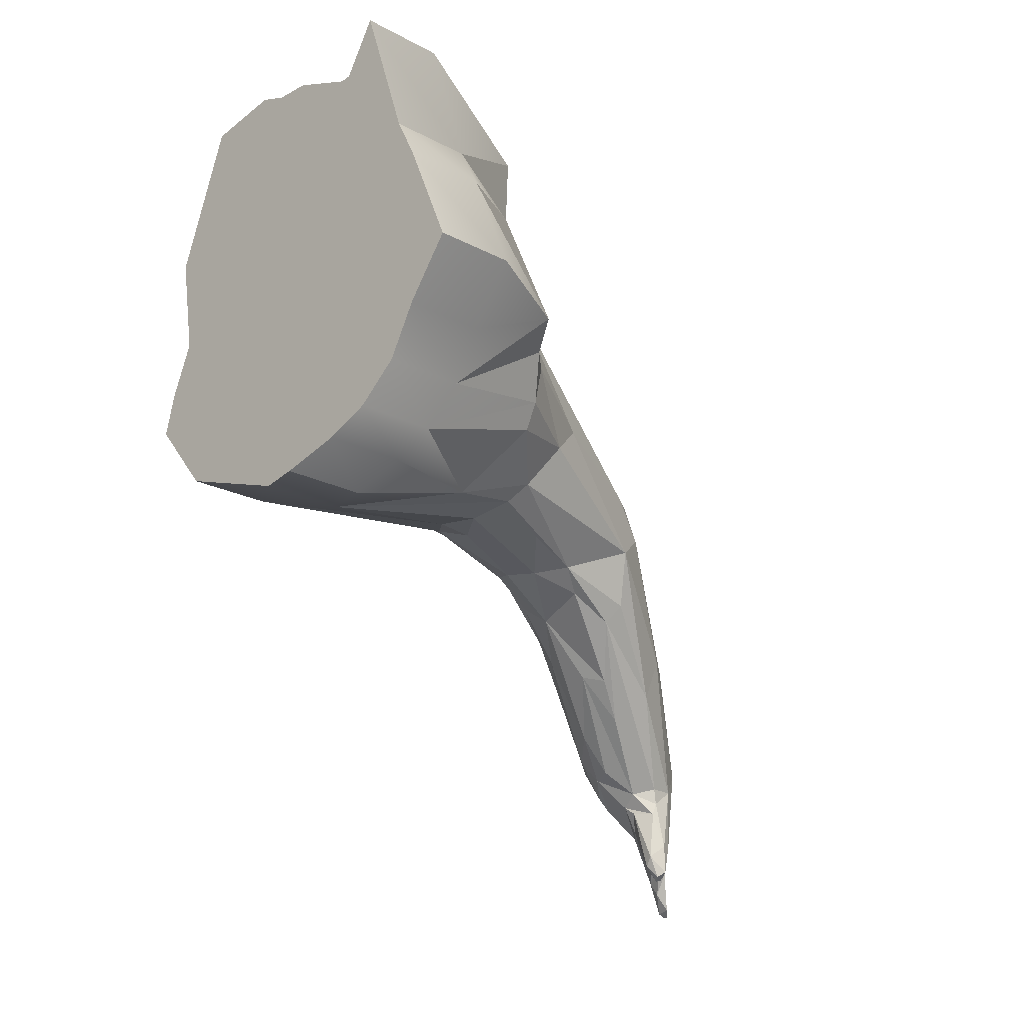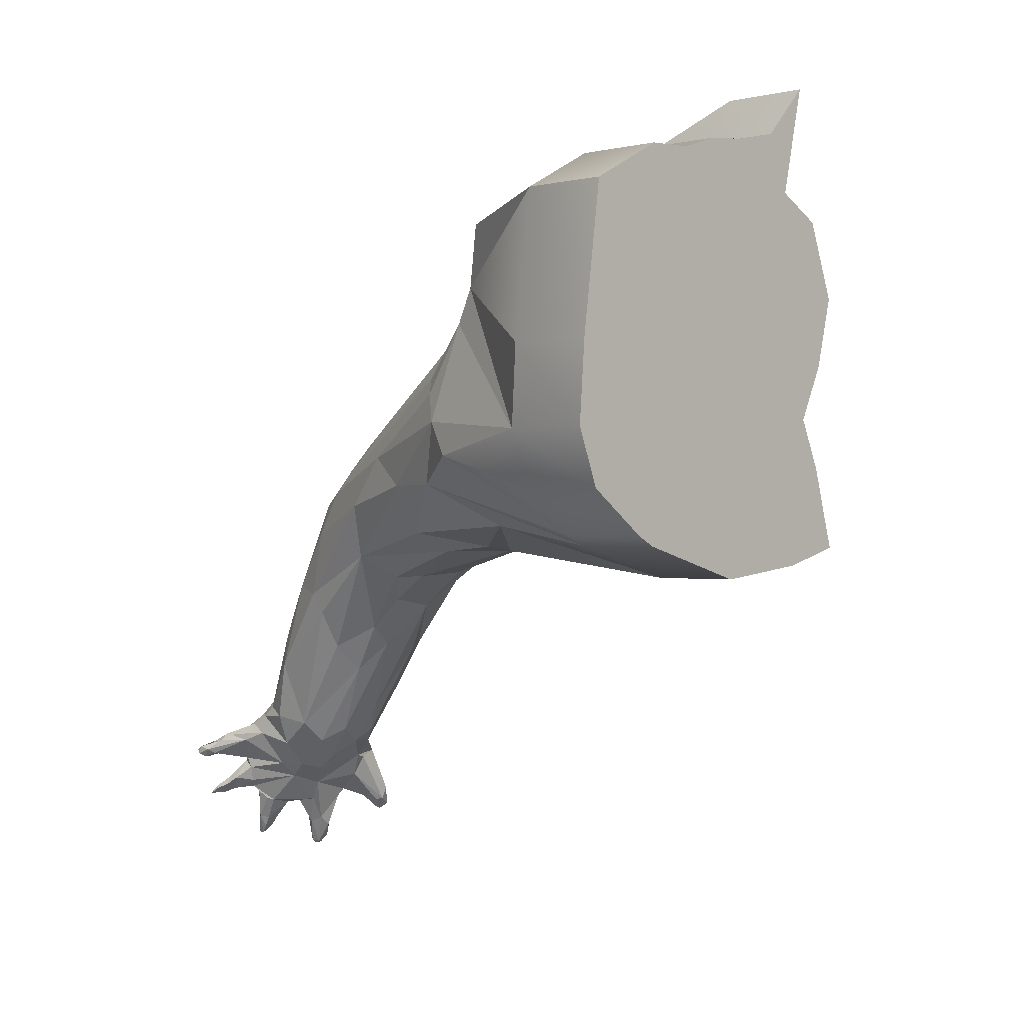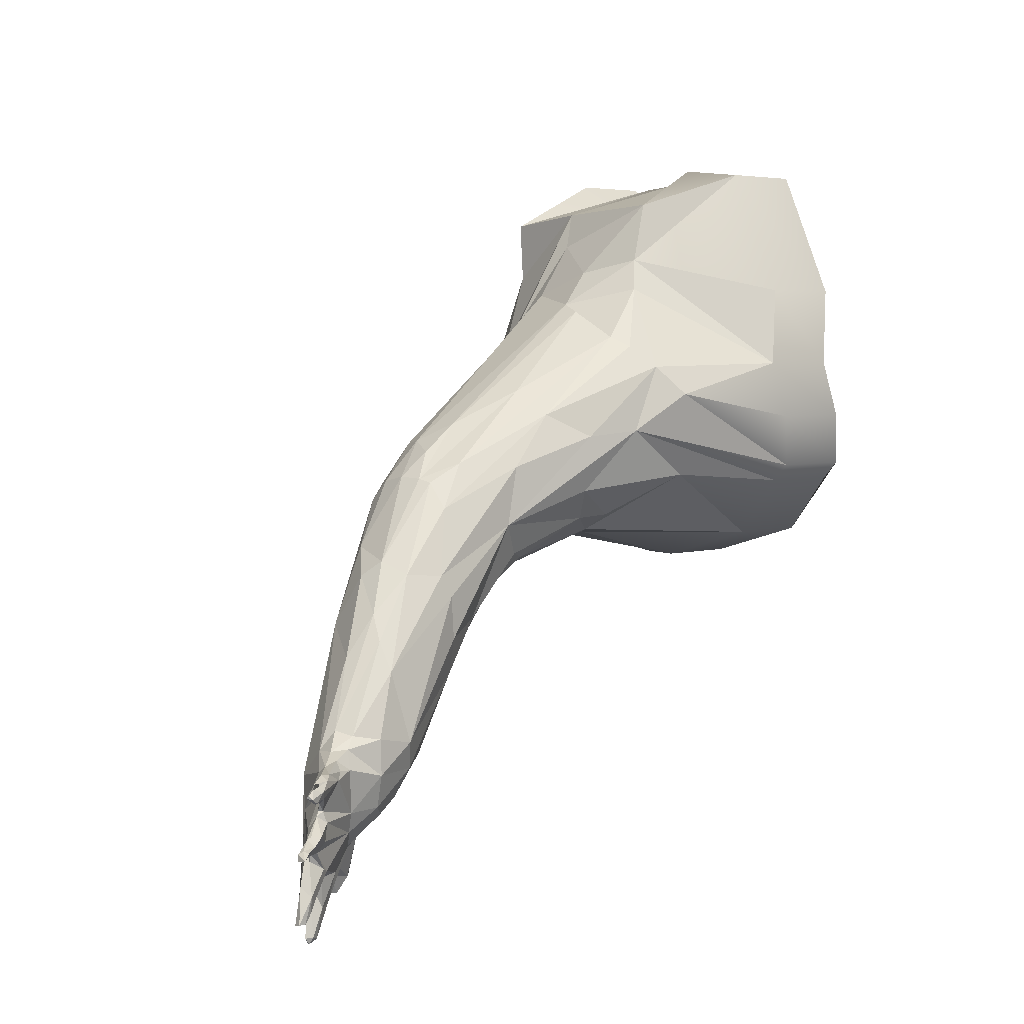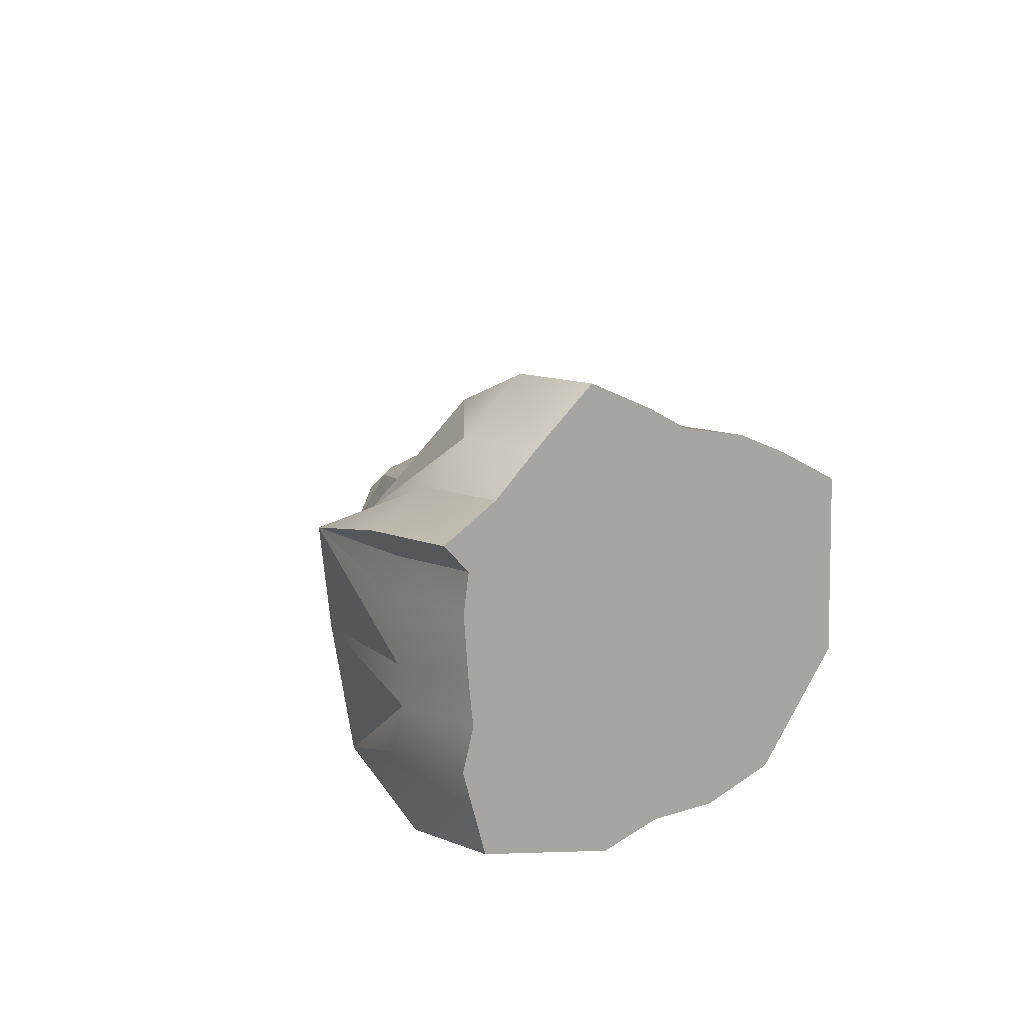
<metadata>
{"format":"obj","ext":"obj","renderer":"f3d","projection":"perspective","resolution":1024,"background":"white","views":[{"elev":-4.1,"azim":-41.7,"up":"+Y"},{"elev":15.2,"azim":-134.1,"up":"+Y"},{"elev":-11.4,"azim":141.6,"up":"+Y"},{"elev":14.5,"azim":-142.8,"up":"+Z"}]}
</metadata>
<code>
g default
v -0.01699 -0.07368 -0.0224
v -0.007959 -0.05973 -0.04856
v -0.01623 -0.0737 0.02772
v -0.007959 -0.05522 -0.05458
v 0.01149 0.05723 0.02522
v -0.01333 -0.07724 0.01264
v 0.01097 0.05803 -0.003695
v 0.001244 -0.04051 -0.06391
v 0.04794 -0.07915 -0.007309
v 0.03411 -0.06265 -0.04398
v 0.00129 -0.05319 0.0417
v 0.007578 -0.02228 -0.06445
v 0.03234 -0.07068 0.02172
v -0.006295 -0.06327 0.03594
v 0.005755 0.004825 -0.06468
v 0.05585 -0.08075 -0.01823
v 0.04496 -0.03845 -0.0591
v 0.01002 -0.03836 0.04498
v 0.008475 0.07074 0.0353
v 0.06122 -0.0524 -0.05168
v 0.01099 0.05626 -0.01567
v 0.01213 0.05 -0.05249
v 0.05128 0.01295 -0.04074
v 0.01104 -0.02149 0.05349
v 0.01284 0.05819 -0.02795
v 0.01754 0.0383 0.0388
v 0.01535 -0.000596 0.06317
v 0.0135 0.02651 0.05052
v 0.04758 0.0339 -0.04167
v 0.04588 -0.01434 0.04971
v 0.05162 0.04219 0.0231
v 0.01383 0.05634 0.01359
v 0.04879 0.0229 0.02522
v 0.05395 0.001131 -0.04341
v 0.05044 0.03916 -0.005502
v 0.05288 0.02634 -0.005649
v 0.05495 -0.004957 0.02802
v 0.04972 -0.02409 0.04091
v 0.05867 0.01142 -0.02177
v 0.06166 -0.02228 -0.04949
v 0.05047 -0.04947 0.03391
v 0.07643 -0.07384 -0.04259
v 0.06121 -0.000609 0.01255
v 0.05209 -0.04038 0.03644
v 0.06203 -0.01252 0.02238
v 0.05568 -0.07711 -0.02905
v 0.06047 0.007787 -8.1e-05
v 0.0597 -0.0277 0.03101
v 0.05955 -0.08251 -0.007359
v 0.07109 -0.08105 -0.03356
v 0.05219 -0.07751 0.004722
v 0.05467 -0.02951 -0.05509
v 0.05875 -0.07196 0.01526
v 0.07568 -0.053 0.02293
v 0.1 -0.0413 -0.03527
v 0.09455 -0.05043 -0.04431
v 0.07806 -0.08294 0.008187
v 0.08757 -0.04642 0.01716
v 0.1073 -0.07011 -0.04436
v 0.092 -0.09588 -0.02712
v 0.09556 -0.0931 0.005721
v 0.06303 -0.0662 0.02046
v 0.08561 -0.09547 -0.01548
v 0.1199 -0.05391 -0.02627
v 0.08802 -0.0951 -0.003695
v 0.1081 -0.08926 -0.04109
v 0.07929 -0.05662 -0.04912
v 0.119 -0.08734 0.01115
v 0.09906 -0.09645 -0.03271
v 0.1024 -0.1022 0.00216
v 0.1035 -0.112 -0.01454
v 0.1046 -0.1072 -0.02721
v 0.1275 -0.05903 -0.01634
v 0.1196 -0.1065 0.008092
v 0.1353 -0.109 -0.04112
v 0.1144 -0.1192 -0.03005
v 0.1148 -0.1271 -0.0237
v 0.1155 -0.1126 0.004784
v 0.1309 -0.08259 0.004507
v 0.1236 -0.05751 -0.006388
v 0.1254 -0.07015 -0.03714
v 0.1326 -0.08639 -0.03894
v 0.1217 -0.0684 0.006223
v 0.1216 -0.1336 -0.002673
v 0.1362 -0.07555 -0.02994
v 0.1306 -0.06496 -0.02586
v 0.1272 -0.128 -0.03712
v 0.1289 -0.07034 0.000705
v 0.1343 -0.1643 -0.02822
v 0.1272 -0.1551 -0.01915
v 0.1309 -0.1152 -0.04073
v 0.138 -0.0738 -0.02261
v 0.1345 -0.07724 -0.03362
v 0.1234 -0.1374 -0.03012
v 0.1462 -0.1092 -0.03752
v 0.117 -0.1324 -0.009261
v 0.1363 -0.1712 -0.02177
v 0.1389 -0.1397 0.001721
v 0.1472 -0.1271 -0.000911
v 0.1453 -0.1623 -0.03892
v 0.1289 -0.148 -0.00451
v 0.1344 -0.1678 -0.01542
v 0.138 -0.07378 -0.01363
v 0.1432 -0.1759 -0.0097
v 0.1508 -0.1043 -0.03005
v 0.1435 -0.1786 -0.02804
v 0.1434 -0.1982 -0.000911
v 0.1541 -0.1411 -0.04068
v 0.1434 -0.2021 -0.002822
v 0.145 -0.2025 -0.00483
v 0.1452 -0.2058 0.00091
v 0.1448 -0.1831 -0.01092
v 0.1488 -0.184 -0.02812
v 0.1498 -0.1741 -0.005112
v 0.1478 -0.1831 -0.003911
v 0.1467 -0.2078 -0.001452
v 0.1381 -0.07909 -0.006298
v 0.1562 -0.1315 -0.03719
v 0.1474 -0.2041 0.002724
v 0.1562 -0.1224 -0.0336
v 0.1416 -0.1696 -0.03356
v 0.1438 -0.1812 -0.01448
v 0.1498 -0.1794 -0.004327
v 0.1489 -0.09721 -0.01534
v 0.1489 -0.1948 0.000826
v 0.156 -0.1732 -0.03894
v 0.1475 -0.1903 -0.01319
v 0.1491 -0.2077 -0.001402
v 0.1515 -0.2026 -0.005563
v 0.1552 -0.1989 -0.01261
v 0.1579 -0.1623 -0.04074
v 0.1538 -0.1825 -0.03375
v 0.1541 -0.1085 -0.02357
v 0.1583 -0.1759 -0.006196
v 0.1535 -0.2012 -0.005408
v 0.1575 -0.1938 -0.02345
v 0.1527 -0.1958 -0.000823
v 0.1624 -0.1904 -0.03085
v 0.1571 -0.1993 -0.009003
v 0.1575 -0.1977 -0.007268
v 0.1616 -0.2109 -0.01895
v 0.1589 -0.2011 -0.01137
v 0.1688 -0.1659 -0.03895
v 0.166 -0.1616 -0.03755
v 0.1615 -0.2148 -0.01539
v 0.1615 -0.202 -0.02264
v 0.169 -0.1723 -0.04063
v 0.1543 -0.1315 -0.006375
v 0.1678 -0.2039 -0.02441
v 0.156 -0.1229 -0.01202
v 0.1693 -0.1596 -0.03265
v 0.165 -0.2131 -0.0209
v 0.1644 -0.1848 -0.03486
v 0.1631 -0.1361 -0.02906
v 0.1647 -0.2207 -0.01349
v 0.1648 -0.2224 -0.01764
v 0.167 -0.222 -0.01906
v 0.1722 -0.2024 -0.03366
v 0.1672 -0.2239 -0.01744
v 0.1666 -0.2238 -0.01537
v 0.1624 -0.2066 -0.01237
v 0.169 -0.2223 -0.01759
v 0.1739 -0.1697 -0.04064
v 0.1732 -0.1666 -0.03624
v 0.1667 -0.1705 -0.01208
v 0.1724 -0.1657 -0.02899
v 0.1696 -0.2048 -0.01996
v 0.1738 -0.173 -0.04261
v 0.1787 -0.1974 -0.03807
v 0.1705 -0.1723 -0.01737
v 0.1769 -0.1884 -0.0405
v 0.1716 -0.2049 -0.02729
v 0.1752 -0.1758 -0.04384
v 0.1785 -0.1851 -0.04056
v 0.176 -0.2111 -0.0335
v 0.1805 -0.1745 -0.04671
v 0.1768 -0.1795 -0.03622
v 0.18 -0.1977 -0.0362
v 0.1743 -0.2019 -0.03528
v 0.1738 -0.2012 -0.02301
v 0.181 -0.1903 -0.0363
v 0.1776 -0.2151 -0.03374
v 0.1774 -0.1716 -0.03984
v 0.1794 -0.1999 -0.0351
v 0.1722 -0.1831 -0.02119
v 0.1786 -0.2104 -0.03548
v 0.1798 -0.185 -0.03989
v 0.1802 -0.1866 -0.03997
v 0.1795 -0.2185 -0.03362
v 0.1814 -0.2075 -0.03352
v 0.1778 -0.1731 -0.03706
v 0.1814 -0.193 -0.04437
v 0.1769 -0.1939 -0.0398
v 0.1852 -0.182 -0.05138
v 0.1817 -0.2188 -0.03143
v 0.1817 -0.2187 -0.03377
v 0.1805 -0.183 -0.04167
v 0.1802 -0.1958 -0.03442
v 0.1868 -0.1804 -0.0534
v 0.1848 -0.1962 -0.04633
v 0.1849 -0.1931 -0.04428
v 0.1833 -0.1749 -0.04664
v 0.1859 -0.1939 -0.04355
v 0.1844 -0.1987 -0.0423
v 0.184 -0.1823 -0.0454
v 0.1876 -0.2004 -0.04509
v 0.1842 -0.1957 -0.03993
v 0.1894 -0.1975 -0.04695
v 0.1882 -0.1982 -0.04827
v 0.1885 -0.1841 -0.05149
v 0.1912 -0.183 -0.0543
v 0.1888 -0.1839 -0.05307
v 0.1906 -0.2006 -0.04991
v 0.1906 -0.2006 -0.04595
v 0.1905 -0.1984 -0.04608
v 0.1925 -0.1819 -0.0538
v 0.1925 -0.1826 -0.05305
v 0.06839 -0.002468 -0.02339
v 0.06619 -0.01867 -0.04467
v 0.06944 -0.006828 -0.03003
v 0.1766 -0.2122 -0.02871
v 0.1732 -0.2047 -0.02531
v 0.1794 -0.2168 -0.02975
v 0.1782 -0.2117 -0.02792
v 0.1831 -0.1768 -0.0498
v 0.1873 -0.1781 -0.04887
v 0.1907 -0.1802 -0.05364
v -0.04447 -0.06852 -0.02089
v -0.04081 -0.07209 0.01415
v -0.0437 -0.06855 0.02923
v -0.03377 -0.05812 0.03746
v -0.02618 -0.04804 0.04321
v -0.01746 -0.0332 0.04649
v -0.01643 -0.01634 0.055
v -0.01213 0.004555 0.06468
v -0.01397 0.03166 0.05203
v -0.009938 0.04345 0.04032
v -0.019 0.07589 0.03682
v -0.01599 0.06238 0.02673
v -0.01364 0.0615 0.01511
v -0.0165 0.06318 -0.00218
v -0.01648 0.06141 -0.01415
v -0.01464 0.06334 -0.02644
v -0.01535 0.05515 -0.05097
v -0.02172 0.009977 -0.06317
v -0.0199 -0.01713 -0.06294
v -0.02623 -0.03536 -0.06239
v -0.03543 -0.05007 -0.05306
v -0.03543 -0.05458 -0.04704
g polySurface2283 polySurface2280
f 1 9 6
f 6 13 3
f 1 2 10
f 10 16 1
f 16 10 46
f 9 1 16
f 53 13 6
f 3 13 14
f 20 2 4
f 10 2 20
f 14 13 11
f 41 11 13
f 8 17 4
f 41 44 11
f 44 18 11
f 46 10 42
f 16 49 9
f 9 51 6
f 51 9 49
f 6 51 53
f 42 10 20
f 13 53 62
f 41 13 62
f 20 4 17
f 52 20 17
f 52 17 12
f 12 17 8
f 44 48 38
f 30 18 38
f 38 18 44
f 34 52 12
f 34 40 52
f 38 48 37
f 45 37 48
f 30 24 18
f 37 30 38
f 12 23 34
f 37 45 43
f 23 12 15
f 22 23 15
f 23 22 29
f 39 23 29
f 43 35 37
f 35 33 37
f 30 33 28
f 37 33 30
f 35 36 29
f 29 36 39
f 33 35 31
f 33 26 28
f 50 16 46
f 16 63 49
f 49 65 51
f 42 50 46
f 53 51 57
f 41 62 54
f 67 20 52
f 44 41 54
f 54 48 44
f 40 34 219
f 219 34 218
f 218 34 23
f 47 218 39
f 218 23 39
f 39 36 47
f 35 43 36
f 36 43 47
f 16 50 60
f 63 16 60
f 49 63 65
f 57 51 65
f 57 65 61
f 66 42 20
f 69 50 66
f 66 50 42
f 61 53 57
f 62 53 61
f 62 61 68
f 54 62 68
f 52 40 56
f 48 54 58
f 56 40 219
f 48 58 45
f 45 58 83
f 220 55 219
f 83 43 45
f 80 43 83
f 60 71 63
f 60 72 71
f 65 63 71
f 71 70 65
f 60 50 69
f 61 65 70
f 66 20 67
f 54 68 58
f 67 52 56
f 220 64 55
f 220 218 64
f 218 73 64
f 47 73 218
f 43 80 73
f 43 73 47
f 71 72 77
f 72 76 77
f 90 71 77
f 84 71 96
f 71 90 96
f 69 66 76
f 76 66 87
f 60 69 72
f 76 72 69
f 84 70 71
f 70 84 78
f 75 66 59
f 61 70 78
f 61 78 74
f 68 61 74
f 67 59 66
f 58 68 79
f 56 59 67
f 56 219 81
f 55 81 219
f 86 64 73
f 90 89 97
f 77 94 89
f 77 89 90
f 96 101 84
f 78 84 101
f 76 87 94
f 76 94 77
f 74 78 98
f 66 91 87
f 66 75 91
f 74 98 68
f 68 98 99
f 59 82 75
f 99 79 68
f 56 81 82
f 82 59 56
f 83 79 88
f 79 83 58
f 55 85 81
f 85 55 64
f 86 85 64
f 83 88 80
f 106 97 89
f 89 121 106
f 113 97 106
f 122 97 113
f 97 104 102
f 97 122 104
f 104 122 115
f 94 121 89
f 90 102 96
f 102 90 97
f 102 104 96
f 96 104 101
f 101 104 114
f 94 87 100
f 100 121 94
f 78 101 114
f 114 98 78
f 87 91 100
f 98 134 99
f 75 95 108
f 99 148 79
f 95 75 82
f 82 93 95
f 85 105 93
f 79 148 117
f 81 93 82
f 93 81 85
f 85 92 105
f 92 124 105
f 103 92 73
f 92 103 124
f 88 79 117
f 117 103 88
f 92 86 73
f 85 86 92
f 80 103 73
f 88 103 80
f 129 110 130
f 130 110 127
f 130 139 129
f 139 130 142
f 139 140 135
f 109 111 107
f 107 111 119
f 110 116 109
f 109 116 111
f 116 128 111
f 111 128 119
f 128 116 129
f 129 116 110
f 128 129 135
f 128 135 119
f 119 135 137
f 129 139 135
f 135 140 137
f 145 156 155
f 145 141 156
f 155 156 160
f 160 156 159
f 157 159 156
f 157 156 152
f 157 162 159
f 160 159 162
f 160 162 155
f 161 155 162
f 167 157 152
f 167 162 157
f 149 152 146
f 149 167 152
f 146 172 149
f 146 158 172
f 149 222 167
f 149 172 222
f 172 158 175
f 141 142 130
f 136 146 141
f 136 141 130
f 139 142 140
f 141 145 142
f 145 155 161
f 146 152 141
f 145 161 142
f 152 156 141
f 142 161 170
f 162 167 161
f 167 222 180
f 189 223 182
f 221 182 223
f 223 189 195
f 186 189 182
f 189 196 195
f 196 189 186
f 184 186 179
f 179 178 184
f 200 206 204
f 175 221 172
f 221 222 172
f 175 182 221
f 179 186 158
f 158 186 175
f 186 182 175
f 222 224 180
f 224 190 185
f 180 224 185
f 224 223 195
f 186 184 190
f 195 190 224
f 198 190 184
f 196 186 190
f 195 196 190
f 206 209 213
f 209 206 200
f 206 214 204
f 213 214 206
f 215 214 213
f 132 138 113
f 113 138 136
f 127 110 109
f 112 127 109
f 122 127 112
f 122 136 127
f 122 113 136
f 130 127 136
f 112 109 107
f 115 107 125
f 112 107 115
f 119 125 107
f 123 115 125
f 119 137 125
f 123 125 134
f 134 125 137
f 134 137 165
f 132 121 126
f 153 132 126
f 113 106 132
f 132 106 121
f 122 112 115
f 104 123 114
f 104 115 123
f 114 123 134
f 121 100 126
f 131 126 100
f 114 134 98
f 91 108 100
f 100 108 131
f 108 118 144
f 108 91 75
f 118 108 95
f 95 120 118
f 150 133 124
f 95 93 105
f 105 120 95
f 105 124 133
f 120 105 133
f 117 150 124
f 117 148 150
f 103 117 124
f 138 153 171
f 132 153 138
f 146 136 138
f 138 158 146
f 138 169 158
f 158 169 179
f 165 140 170
f 142 170 140
f 170 161 167
f 170 167 180
f 185 170 180
f 137 140 165
f 147 153 126
f 147 126 143
f 163 147 143
f 171 153 174
f 153 147 173
f 147 168 173
f 168 147 163
f 170 185 191
f 126 131 143
f 143 131 144
f 144 164 143
f 151 164 144
f 166 164 151
f 191 166 170
f 134 165 99
f 108 144 131
f 118 120 151
f 151 144 118
f 120 154 151
f 154 166 151
f 165 148 99
f 150 148 170
f 148 165 170
f 170 166 150
f 133 154 120
f 150 154 133
f 154 150 166
f 179 169 178
f 193 169 138
f 138 171 193
f 193 171 192
f 188 171 174
f 192 171 188
f 187 181 188
f 169 193 204
f 169 198 178
f 187 188 174
f 181 198 207
f 201 192 188
f 193 192 204
f 204 192 200
f 198 169 207
f 207 169 204
f 201 200 192
f 203 181 207
f 181 203 188
f 203 201 188
f 203 207 215
f 185 190 198
f 185 198 181
f 178 198 184
f 199 194 173
f 199 173 225
f 173 174 153
f 174 173 194
f 174 194 197
f 176 173 168
f 183 163 164
f 187 174 197
f 181 187 177
f 163 176 168
f 197 177 187
f 177 197 205
f 191 177 226
f 173 176 225
f 191 226 202
f 202 183 191
f 202 176 183
f 183 176 163
f 225 176 202
f 197 194 205
f 205 226 177
f 205 194 210
f 202 226 225
f 185 181 177
f 177 191 185
f 191 183 166
f 143 164 163
f 166 183 164
f 204 214 207
f 209 200 208
f 200 203 208
f 201 203 200
f 213 209 208
f 214 215 207
f 208 203 215
f 208 215 213
f 194 212 210
f 199 212 194
f 227 199 225
f 211 212 199
f 227 211 199
f 217 212 211
f 210 212 217
f 227 216 211
f 227 217 216
f 217 227 226
f 217 211 216
f 217 205 210
f 226 205 217
f 24 30 27
f 30 28 27
f 21 29 25
f 29 21 35
f 35 7 31
f 31 7 32
f 33 31 26
f 26 31 19
f 29 22 25
f 21 7 35
f 32 5 31
f 19 31 5
f 228 229 230 231 232 233 234 235 236 237 238 239 240 241 242 243 244 245 246 247 248 249
f 1 6 229 228
f 6 3 230 229
f 3 14 231 230
f 14 11 232 231
f 11 18 233 232
f 18 24 234 233
f 24 27 235 234
f 27 28 236 235
f 28 26 237 236
f 26 19 238 237
f 19 5 239 238
f 5 32 240 239
f 32 7 241 240
f 7 21 242 241
f 21 25 243 242
f 25 22 244 243
f 22 15 245 244
f 15 12 246 245
f 12 8 247 246
f 8 4 248 247
f 4 2 249 248
f 2 1 228 249

</code>
